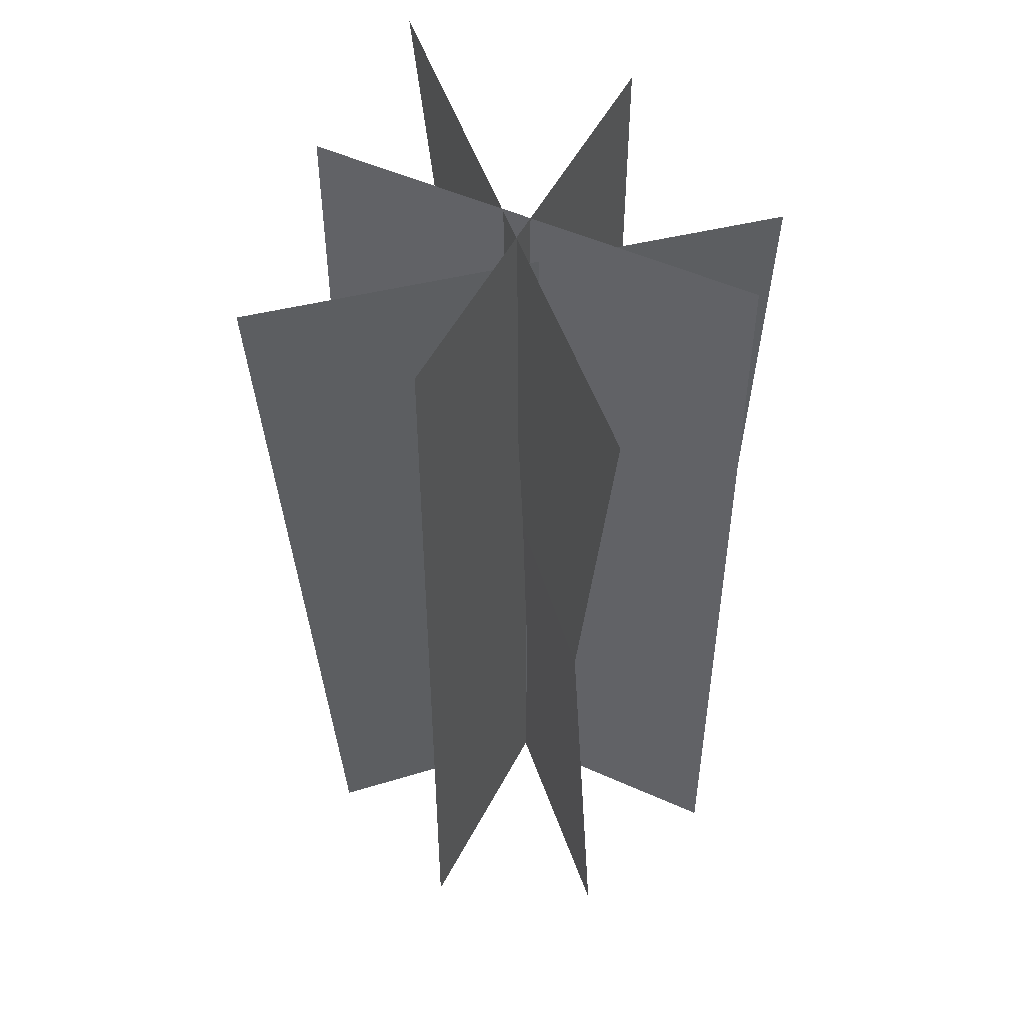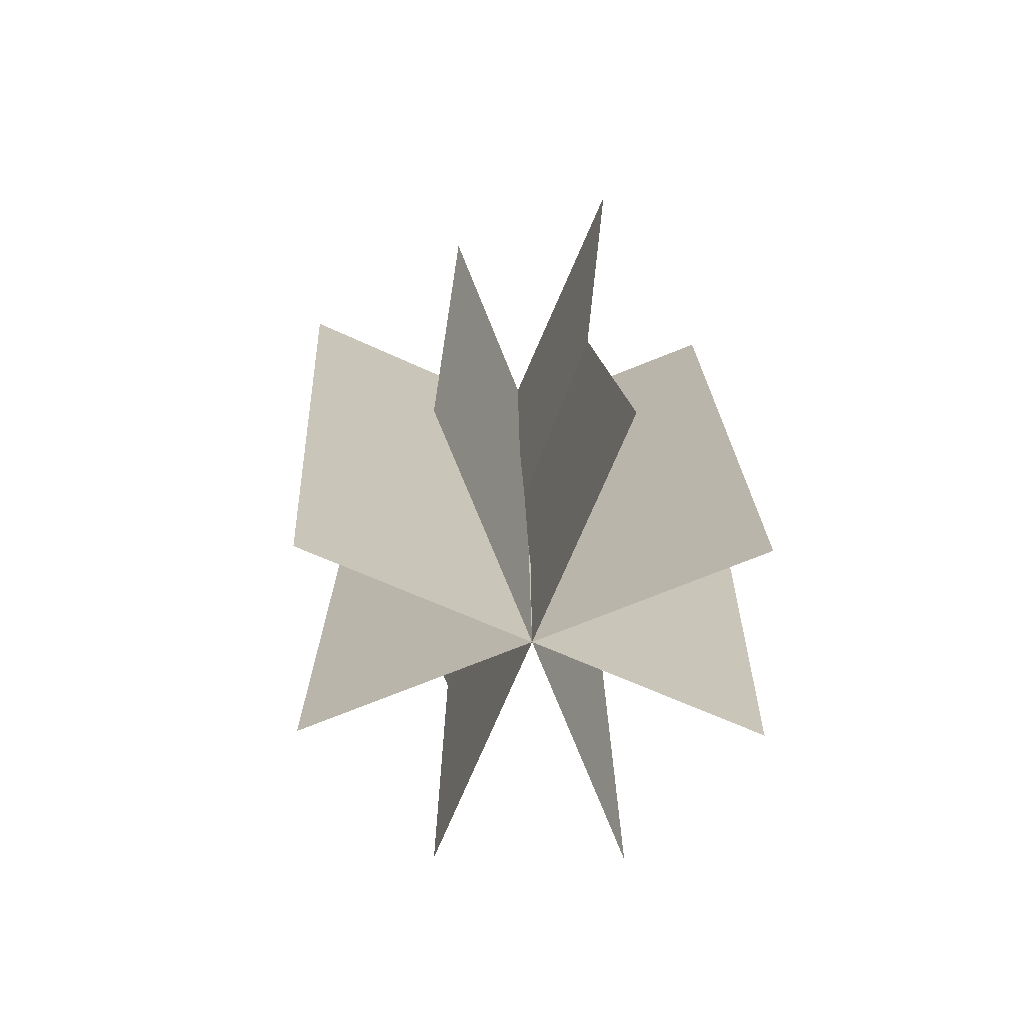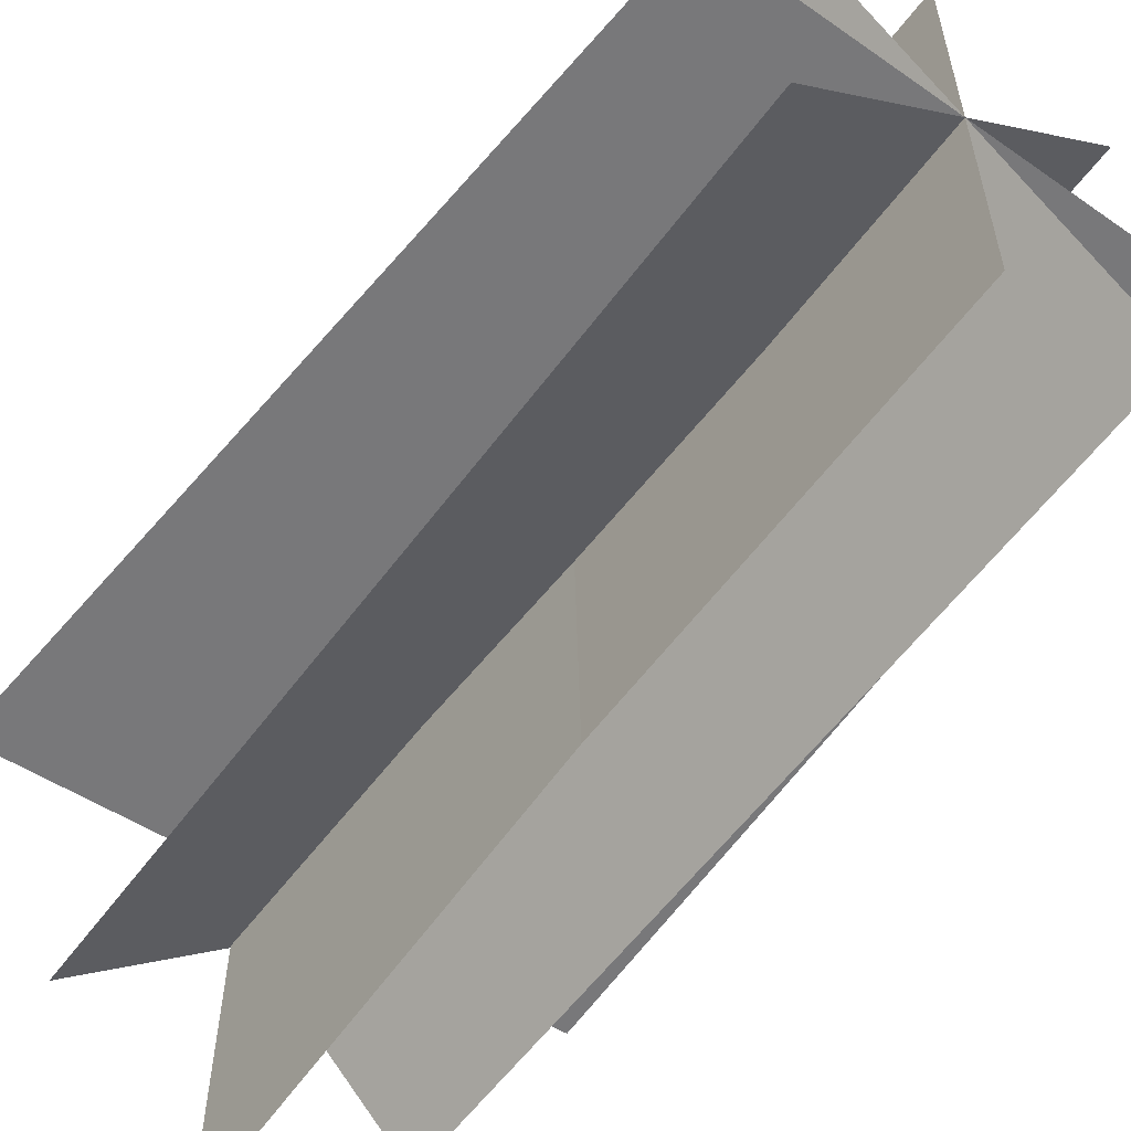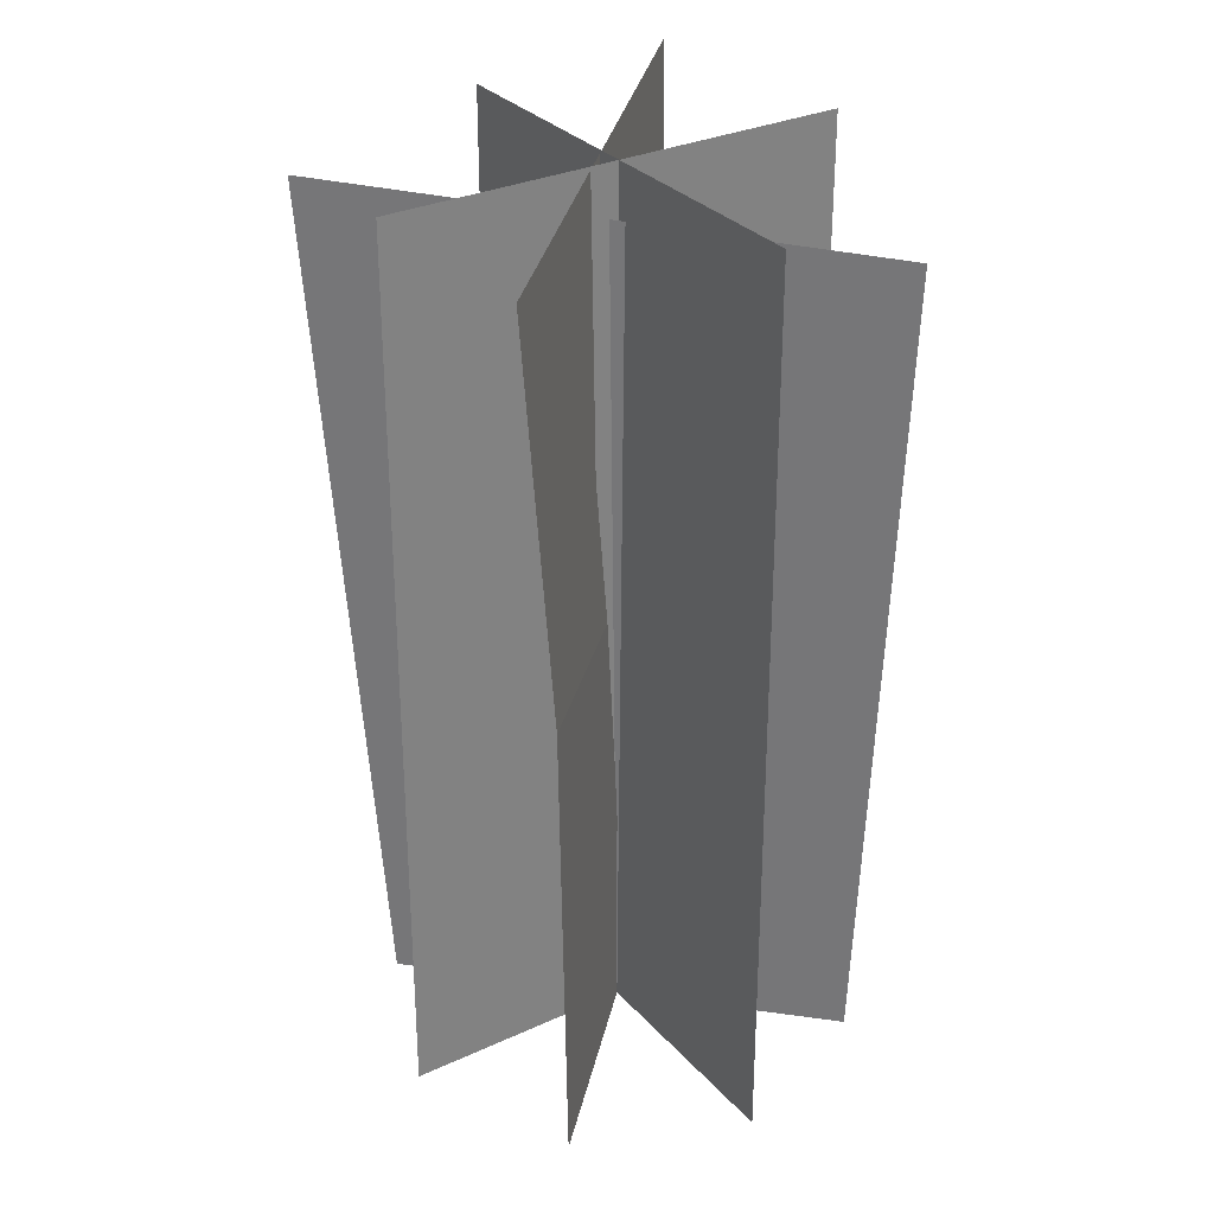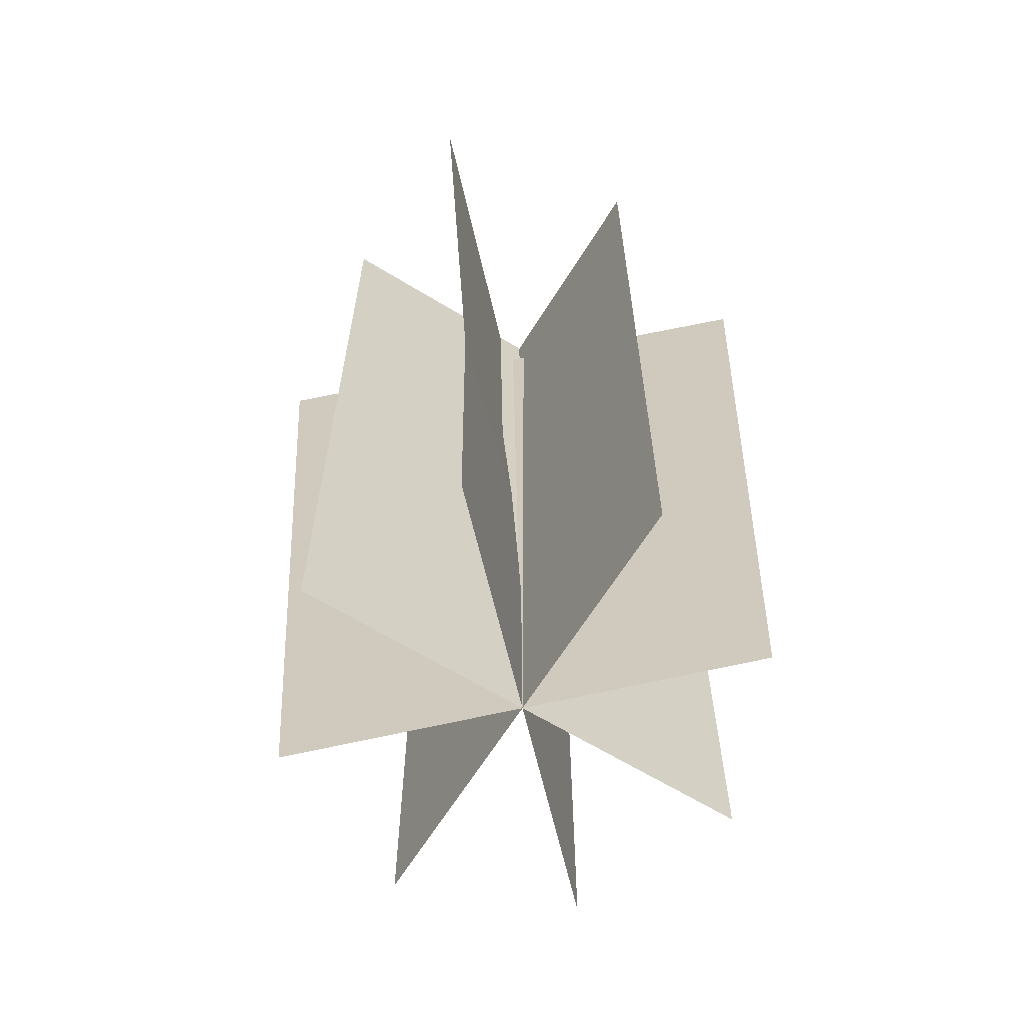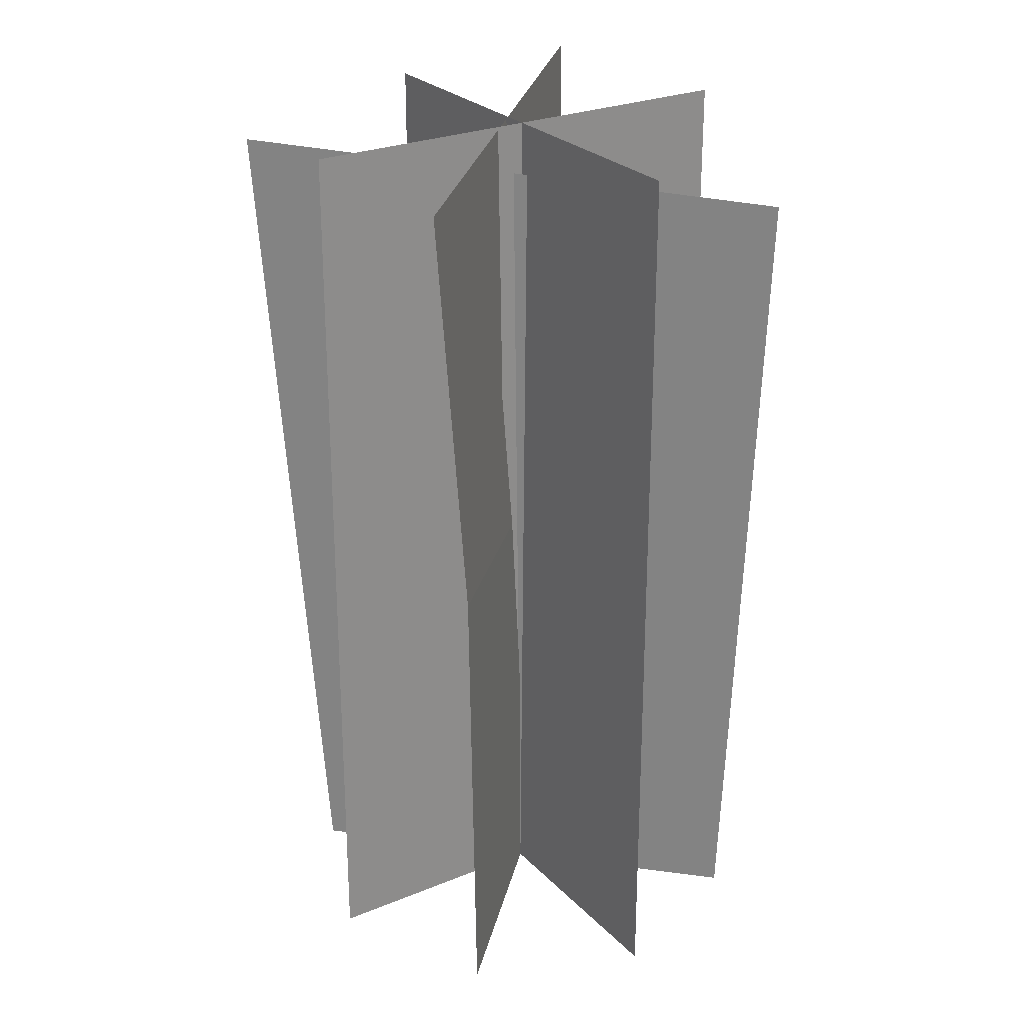
<metadata>
{"format":"obj","ext":"obj","renderer":"f3d","projection":"perspective","resolution":1024,"background":"white","views":[{"elev":50.3,"azim":-18.6,"up":"+Y"},{"elev":-73.6,"azim":-23.1,"up":"+Y"},{"elev":-58.0,"azim":-36.1,"up":"+Z"},{"elev":30.6,"azim":11.5,"up":"+Y"},{"elev":-64.0,"azim":13.3,"up":"+Y"},{"elev":26.2,"azim":12.0,"up":"+Y"}]}
</metadata>
<code>
o Plane
v 1.133 3.559 0.02823
v -1.249 3.715 0.03199
v 1 0.01317 0
v -1 0.01317 0
v 0.7071 3.855 0.7071
v -0.7071 3.855 -0.7071
v 0.7071 0.01317 0.7071
v -0.7071 0.01317 -0.7071
v 0.7071 3.855 -0.7071
v -0.7071 3.855 0.7071
v 0.7071 0.01317 -0.7071
v -0.7071 0.01317 0.7071
v 0 0.01317 1
v -0 0.01317 -1
v -0.08221 3.832 1.267
v -0.09283 3.855 -1.396
v -0.06318 1.908 0.8428
v -0 1.934 -1
v 1.133 3.559 0.02823
v -1.249 3.715 0.03199
v 1 0.01317 0
v -1 0.01317 0
v 0.7071 3.855 0.7071
v -0.7071 3.855 -0.7071
v 0.7071 0.01317 0.7071
v -0.7071 0.01317 -0.7071
v 0.7071 3.855 -0.7071
v -0.7071 3.855 0.7071
v 0.7071 0.01317 -0.7071
v -0.7071 0.01317 0.7071
v 0 0.01317 1
v -0 0.01317 -1
v -0.08221 3.832 1.267
v -0.09283 3.855 -1.396
v -0.06318 1.908 0.8428
v -0 1.934 -1
f 4 3 1 2
f 8 7 5 6
f 12 11 9 10
f 17 18 16 15
f 13 14 18 17
f 22 20 19 21
f 26 24 23 25
f 30 28 27 29
f 35 33 34 36
f 31 35 36 32

</code>
